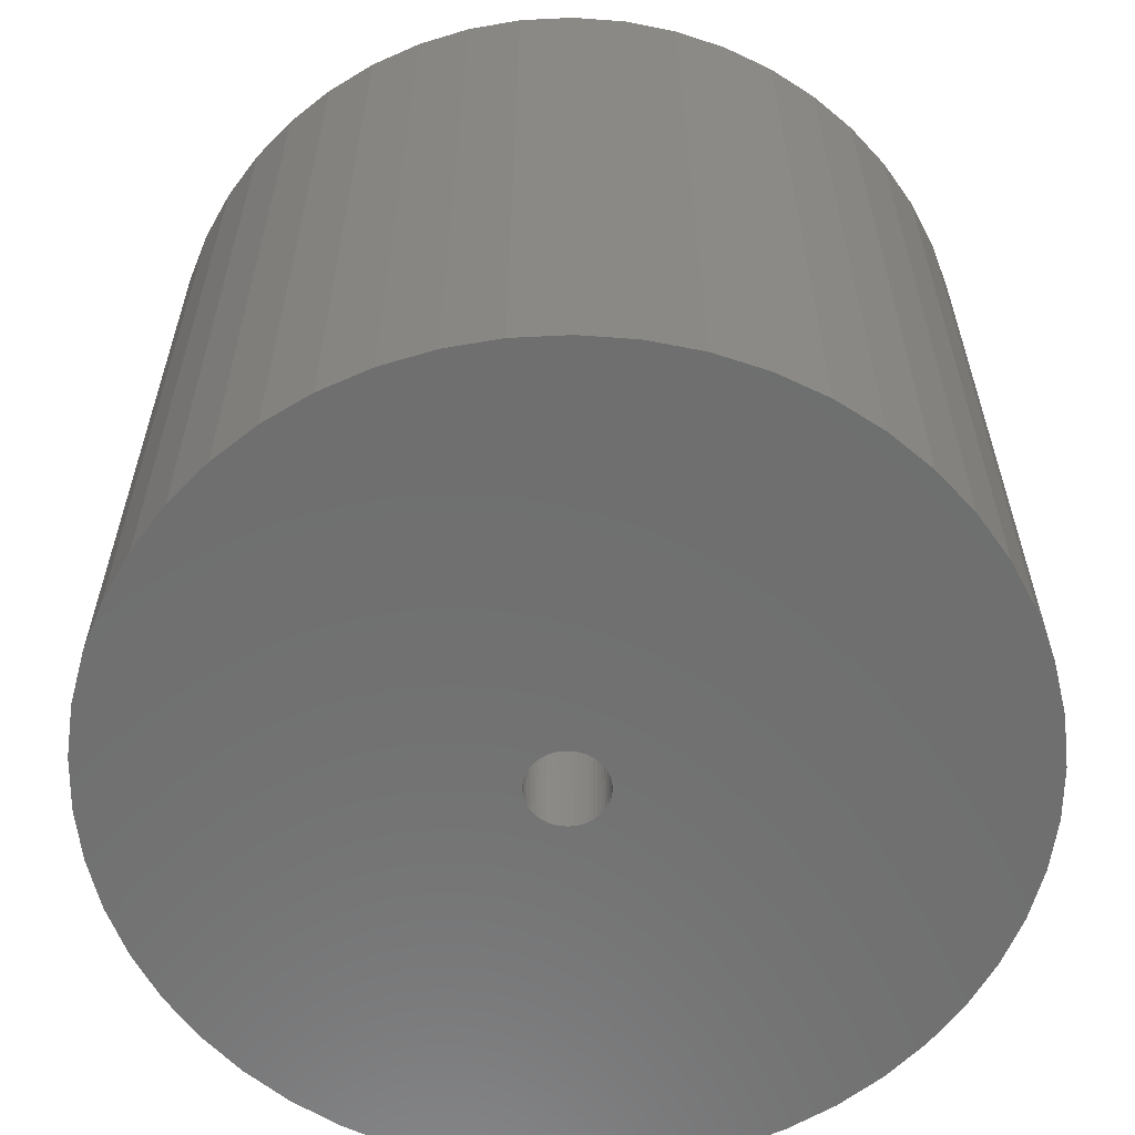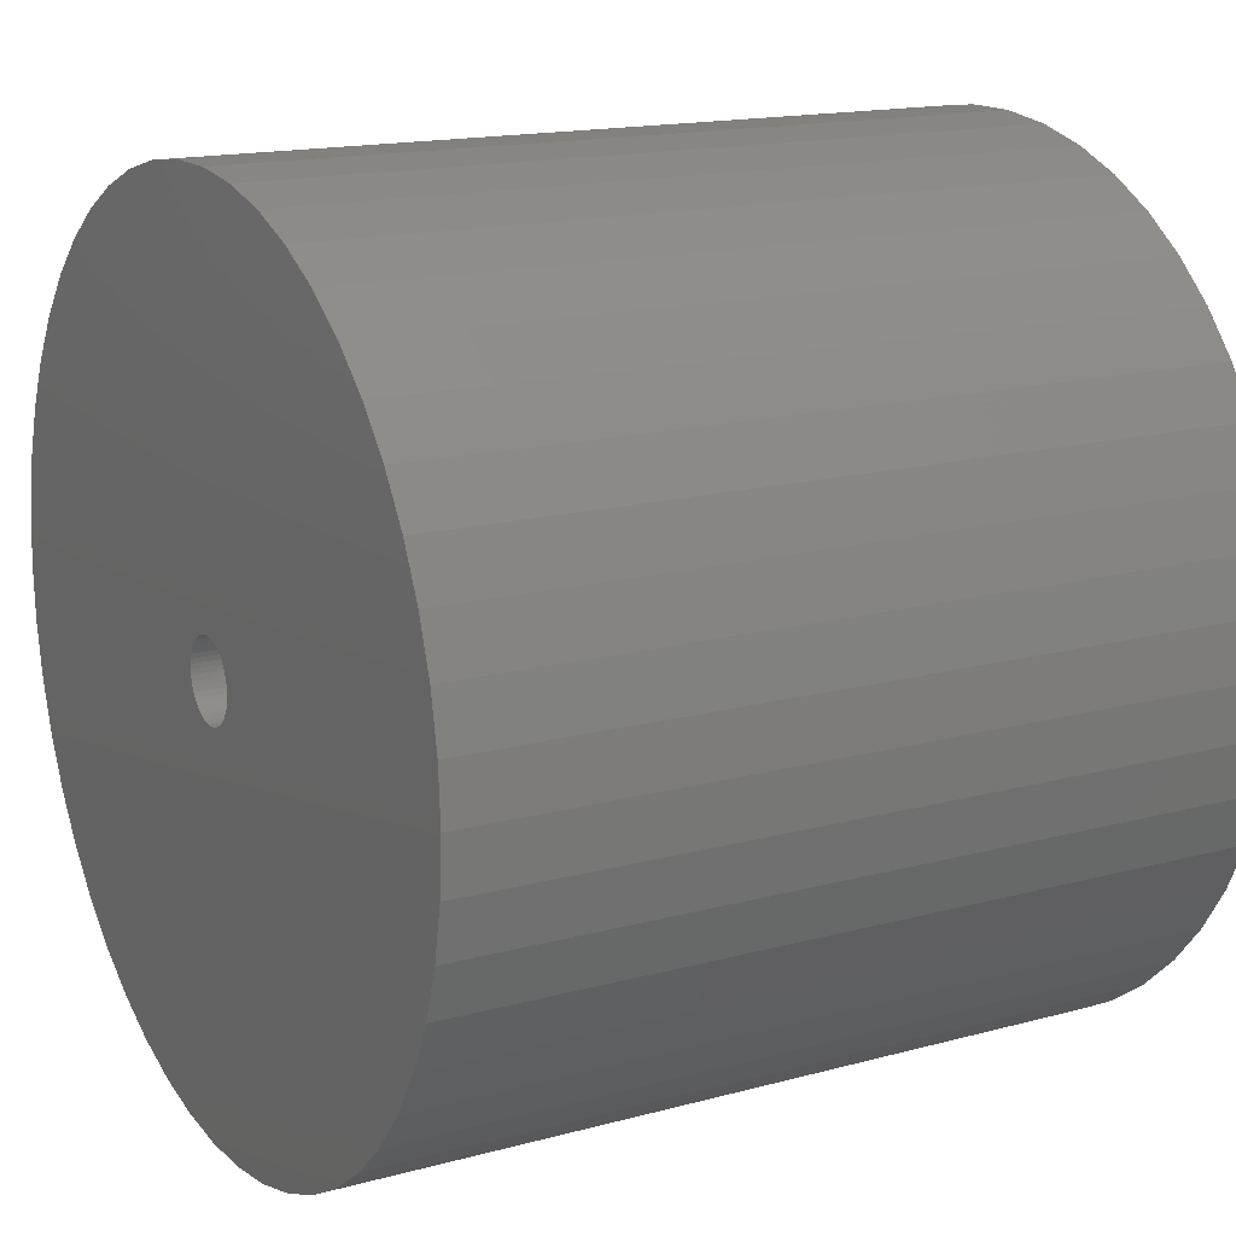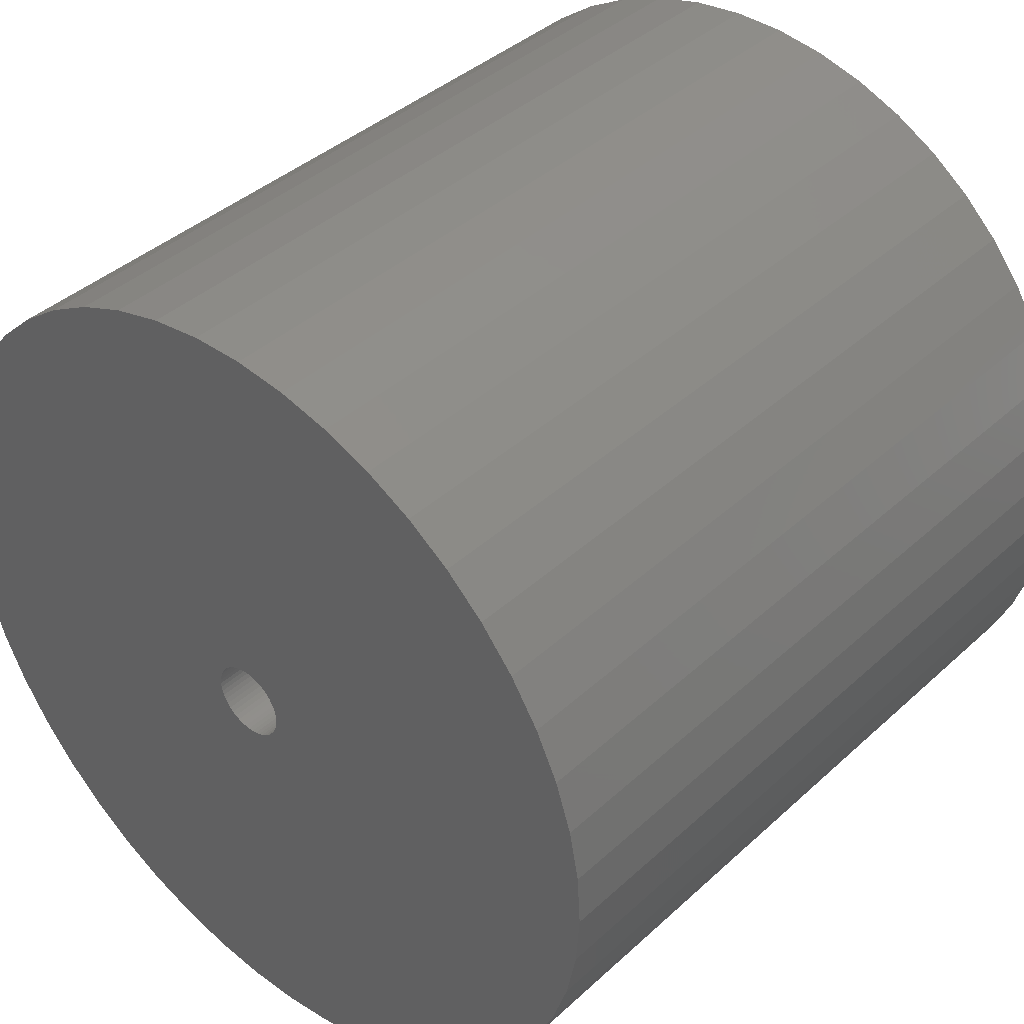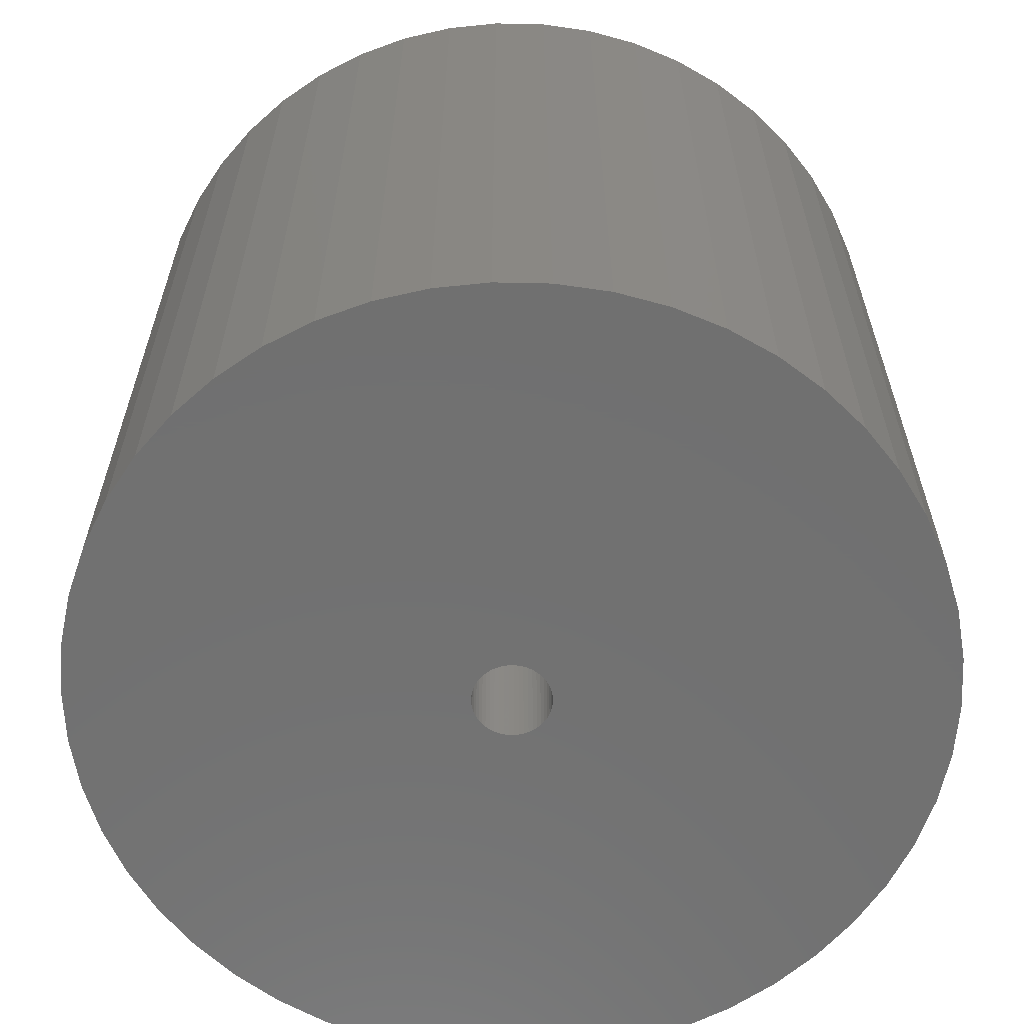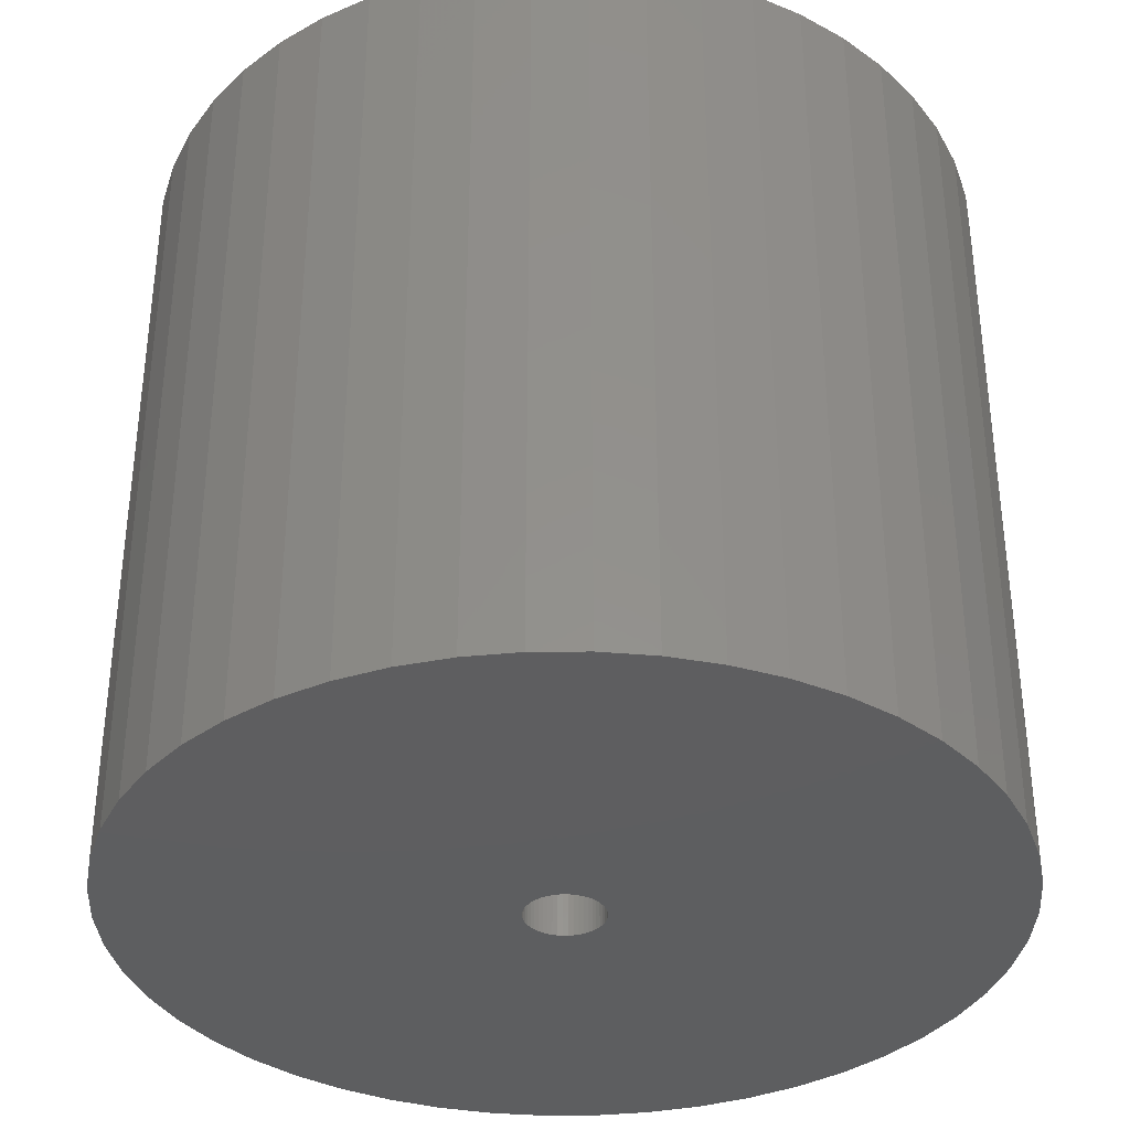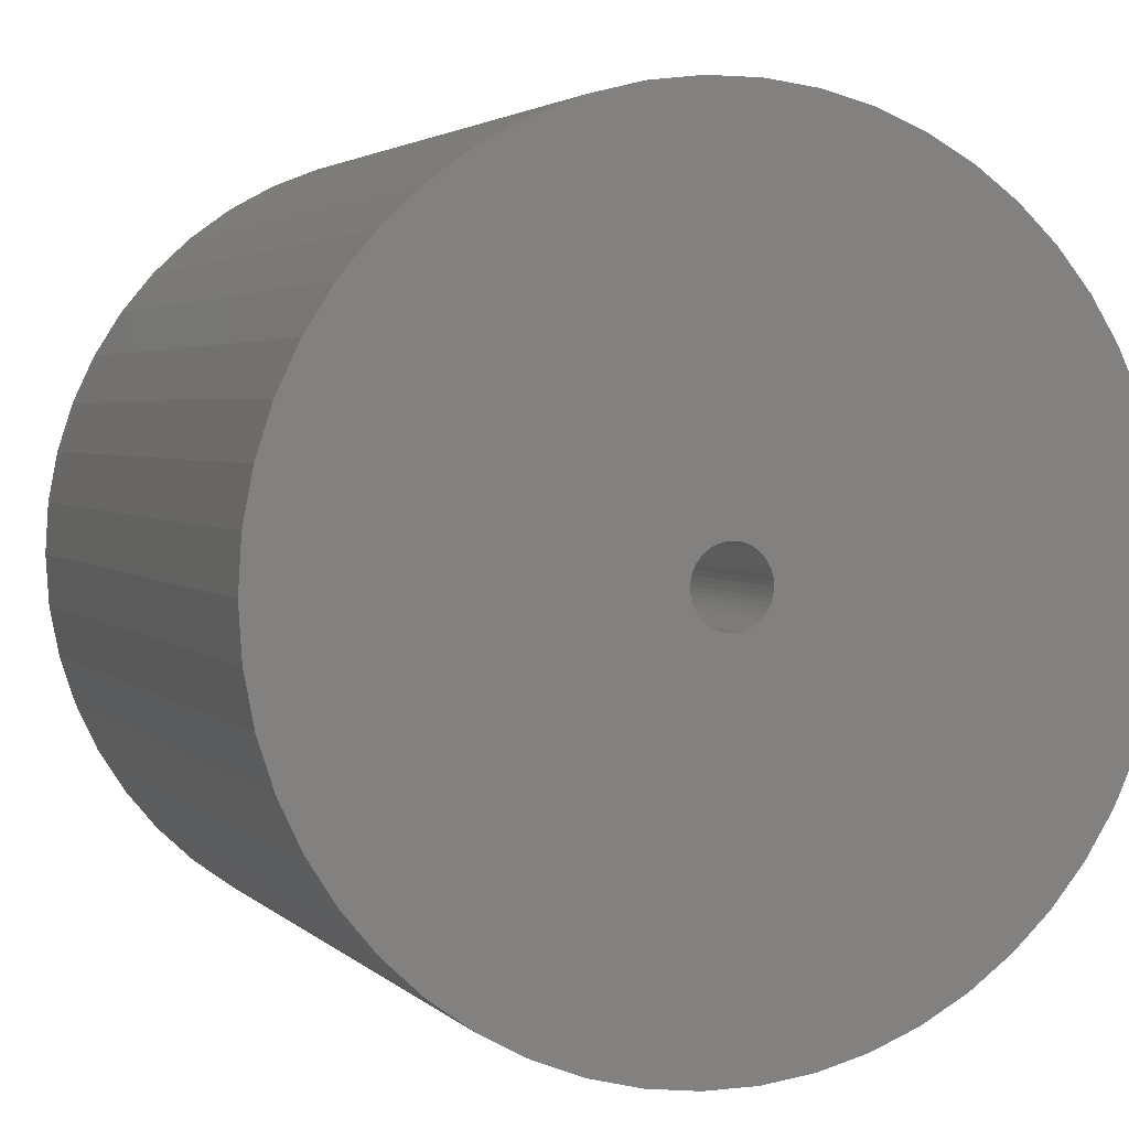
<metadata>
{"format":"stl","ext":"stl","renderer":"f3d","projection":"perspective","resolution":1024,"background":"white","views":[{"elev":-60.7,"azim":-61.9,"up":"+Z"},{"elev":15.7,"azim":60.3,"up":"+Y"},{"elev":39.8,"azim":-138.3,"up":"+Y"},{"elev":-62.6,"azim":-73.2,"up":"+Z"},{"elev":-35.6,"azim":72.6,"up":"+Z"},{"elev":3.0,"azim":-21.3,"up":"+Y"}]}
</metadata>
<code>
# stl→obj: 200 verts, 400 faces
v 11 0 10
v 10.91 1.379 -10
v 10.91 1.379 10
v 11 0 -10
v -11 0 -10
v -10.91 1.379 10
v -10.91 1.379 -10
v -11 0 10
v 0.6907 10.98 -10
v -0.6907 10.98 10
v 0.6907 10.98 10
v -0.6907 10.98 -10
v -0.6907 -10.98 -10
v 0.6907 -10.98 10
v -0.6907 -10.98 10
v 0.6907 -10.98 -10
v 8.019 7.53 -10
v 7.012 8.476 10
v 8.019 7.53 10
v 7.012 8.476 -10
v -7.012 8.476 -10
v -8.019 7.53 10
v -7.012 8.476 10
v -8.019 7.53 -10
v -3.399 10.46 -10
v -4.684 9.953 10
v -3.399 10.46 10
v -4.684 9.953 -10
v 10.23 4.049 10
v 9.639 5.299 -10
v 9.639 5.299 10
v 10.23 4.049 -10
v 4.684 9.953 -10
v 3.399 10.46 10
v 4.684 9.953 10
v 3.399 10.46 -10
v 2.061 10.81 10
v 2.061 10.81 -10
v 5.894 9.288 -10
v 5.894 9.288 10
v -10.23 4.049 -10
v -9.639 5.299 10
v -9.639 5.299 -10
v -10.23 4.049 10
v 1 0 10
v 0.9921 0.1253 10
v 10.65 2.736 10
v 10.91 -1.379 10
v 0.9686 0.2487 10
v 0.9921 -0.1253 10
v 0.9298 0.3681 10
v 10.65 -2.736 10
v 0.8763 0.4818 10
v 8.899 6.466 10
v 0.9686 -0.2487 10
v 0.809 0.5878 10
v 10.23 -4.049 10
v 0.729 0.6845 10
v 0.9298 -0.3681 10
v 0.6374 0.7705 10
v 9.639 -5.299 10
v 0.5358 0.8443 10
v 0.8763 -0.4818 10
v 0.4258 0.9048 10
v 8.899 -6.466 10
v 0.309 0.9511 10
v 0.809 -0.5878 10
v 8.019 -7.53 10
v 0.1874 0.9823 10
v 0.06279 0.998 10
v -0.06279 0.998 10
v -0.1874 0.9823 10
v -2.061 10.81 10
v -0.309 0.9511 10
v -0.4258 0.9048 10
v -0.5358 0.8443 10
v -5.894 9.288 10
v -0.6374 0.7705 10
v -0.729 0.6845 10
v -0.809 0.5878 10
v 0.729 -0.6845 10
v 7.012 -8.476 10
v 0.6374 -0.7705 10
v 5.894 -9.288 10
v 0.5358 -0.8443 10
v 4.684 -9.953 10
v 0.4258 -0.9048 10
v 3.399 -10.46 10
v 0.309 -0.9511 10
v 2.061 -10.81 10
v 0.1874 -0.9823 10
v 0.06279 -0.998 10
v -0.06279 -0.998 10
v -0.1874 -0.9823 10
v -2.061 -10.81 10
v -0.309 -0.9511 10
v -3.399 -10.46 10
v -0.4258 -0.9048 10
v -4.684 -9.953 10
v -0.5358 -0.8443 10
v -5.894 -9.288 10
v -0.6374 -0.7705 10
v -7.012 -8.476 10
v -0.729 -0.6845 10
v -8.019 -7.53 10
v -0.809 -0.5878 10
v -8.899 -6.466 10
v -0.8763 -0.4818 10
v -9.639 -5.299 10
v -0.9298 -0.3681 10
v -10.23 -4.049 10
v -0.9686 -0.2487 10
v -10.65 -2.736 10
v -0.9921 -0.1253 10
v -10.91 -1.379 10
v -1 0 10
v -8.899 6.466 10
v -0.8763 0.4818 10
v -0.9298 0.3681 10
v -0.9686 0.2487 10
v -10.65 2.736 10
v -0.9921 0.1253 10
v -2.061 10.81 -10
v 1 0 -10
v 10.91 -1.379 -10
v 0.9921 -0.1253 -10
v 10.65 -2.736 -10
v 0.9686 -0.2487 -10
v 10.23 -4.049 -10
v 0.9921 0.1253 -10
v 0.9298 -0.3681 -10
v 9.639 -5.299 -10
v 10.65 2.736 -10
v 0.8763 -0.4818 -10
v 8.899 -6.466 -10
v 0.9686 0.2487 -10
v 0.809 -0.5878 -10
v 8.019 -7.53 -10
v 0.729 -0.6845 -10
v 7.012 -8.476 -10
v 0.9298 0.3681 -10
v 0.6374 -0.7705 -10
v 5.894 -9.288 -10
v 0.5358 -0.8443 -10
v 4.684 -9.953 -10
v 0.8763 0.4818 -10
v 0.4258 -0.9048 -10
v 3.399 -10.46 -10
v 8.899 6.466 -10
v 0.309 -0.9511 -10
v 2.061 -10.81 -10
v 0.809 0.5878 -10
v 0.1874 -0.9823 -10
v 0.06279 -0.998 -10
v -0.06279 -0.998 -10
v -0.1874 -0.9823 -10
v -2.061 -10.81 -10
v -0.309 -0.9511 -10
v -3.399 -10.46 -10
v -0.4258 -0.9048 -10
v -4.684 -9.953 -10
v -0.5358 -0.8443 -10
v -5.894 -9.288 -10
v -0.6374 -0.7705 -10
v -7.012 -8.476 -10
v -0.729 -0.6845 -10
v -8.019 -7.53 -10
v -0.809 -0.5878 -10
v 0.729 0.6845 -10
v 0.6374 0.7705 -10
v 0.5358 0.8443 -10
v 0.4258 0.9048 -10
v 0.309 0.9511 -10
v 0.1874 0.9823 -10
v 0.06279 0.998 -10
v -0.06279 0.998 -10
v -0.1874 0.9823 -10
v -0.309 0.9511 -10
v -0.4258 0.9048 -10
v -0.5358 0.8443 -10
v -5.894 9.288 -10
v -0.6374 0.7705 -10
v -0.729 0.6845 -10
v -0.809 0.5878 -10
v -8.899 6.466 -10
v -0.8763 0.4818 -10
v -0.9298 0.3681 -10
v -0.9686 0.2487 -10
v -10.65 2.736 -10
v -0.9921 0.1253 -10
v -1 0 -10
v -8.899 -6.466 -10
v -0.8763 -0.4818 -10
v -9.639 -5.299 -10
v -0.9298 -0.3681 -10
v -10.23 -4.049 -10
v -0.9686 -0.2487 -10
v -10.65 -2.736 -10
v -0.9921 -0.1253 -10
v -10.91 -1.379 -10
f 1 2 3
f 2 1 4
f 5 6 7
f 6 5 8
f 9 10 11
f 10 9 12
f 13 14 15
f 14 13 16
f 17 18 19
f 18 17 20
f 21 22 23
f 22 21 24
f 25 26 27
f 26 25 28
f 29 30 31
f 30 29 32
f 33 34 35
f 34 33 36
f 36 37 34
f 37 36 38
f 39 35 40
f 35 39 33
f 41 42 43
f 42 41 44
f 45 1 3
f 46 3 47
f 1 45 48
f 49 47 29
f 50 48 45
f 51 29 31
f 48 50 52
f 53 31 54
f 55 52 50
f 56 54 19
f 52 55 57
f 58 19 18
f 59 57 55
f 60 18 40
f 57 59 61
f 62 40 35
f 63 61 59
f 64 35 34
f 61 63 65
f 66 34 37
f 67 65 63
f 65 67 68
f 3 46 45
f 47 49 46
f 29 51 49
f 31 53 51
f 54 56 53
f 19 58 56
f 69 37 11
f 18 60 58
f 40 62 60
f 35 64 62
f 34 66 64
f 37 69 66
f 11 70 69
f 11 71 70
f 10 71 11
f 71 10 72
f 73 72 10
f 72 73 74
f 27 74 73
f 74 27 75
f 26 75 27
f 75 26 76
f 77 76 26
f 76 77 78
f 23 78 77
f 78 23 79
f 22 79 23
f 79 22 80
f 81 68 67
f 68 81 82
f 83 82 81
f 82 83 84
f 85 84 83
f 84 85 86
f 87 86 85
f 86 87 88
f 89 88 87
f 88 89 90
f 91 90 89
f 90 91 14
f 92 14 91
f 93 14 92
f 15 93 94
f 95 94 96
f 97 96 98
f 99 98 100
f 101 100 102
f 93 15 14
f 103 102 104
f 105 104 106
f 107 106 108
f 109 108 110
f 111 110 112
f 113 112 114
f 115 114 116
f 117 80 22
f 94 95 15
f 80 117 118
f 96 97 95
f 42 118 117
f 98 99 97
f 118 42 119
f 100 101 99
f 44 119 42
f 102 103 101
f 119 44 120
f 104 105 103
f 121 120 44
f 106 107 105
f 120 121 122
f 108 109 107
f 6 122 121
f 110 111 109
f 122 6 116
f 112 113 111
f 8 116 6
f 114 115 113
f 116 8 115
f 12 73 10
f 73 12 123
f 124 4 125
f 126 125 127
f 4 124 2
f 128 127 129
f 130 2 124
f 131 129 132
f 2 130 133
f 134 132 135
f 136 133 130
f 137 135 138
f 133 136 32
f 139 138 140
f 141 32 136
f 142 140 143
f 32 141 30
f 144 143 145
f 146 30 141
f 147 145 148
f 30 146 149
f 150 148 151
f 152 149 146
f 149 152 17
f 125 126 124
f 127 128 126
f 129 131 128
f 132 134 131
f 135 137 134
f 138 139 137
f 153 151 16
f 140 142 139
f 143 144 142
f 145 147 144
f 148 150 147
f 151 153 150
f 16 154 153
f 16 155 154
f 13 155 16
f 155 13 156
f 157 156 13
f 156 157 158
f 159 158 157
f 158 159 160
f 161 160 159
f 160 161 162
f 163 162 161
f 162 163 164
f 165 164 163
f 164 165 166
f 167 166 165
f 166 167 168
f 169 17 152
f 17 169 20
f 170 20 169
f 20 170 39
f 171 39 170
f 39 171 33
f 172 33 171
f 33 172 36
f 173 36 172
f 36 173 38
f 174 38 173
f 38 174 9
f 175 9 174
f 176 9 175
f 12 176 177
f 123 177 178
f 25 178 179
f 28 179 180
f 181 180 182
f 176 12 9
f 21 182 183
f 24 183 184
f 185 184 186
f 43 186 187
f 41 187 188
f 189 188 190
f 7 190 191
f 192 168 167
f 177 123 12
f 168 192 193
f 178 25 123
f 194 193 192
f 179 28 25
f 193 194 195
f 180 181 28
f 196 195 194
f 182 21 181
f 195 196 197
f 183 24 21
f 198 197 196
f 184 185 24
f 197 198 199
f 186 43 185
f 200 199 198
f 187 41 43
f 199 200 191
f 188 189 41
f 5 191 200
f 190 7 189
f 191 5 7
f 16 90 14
f 90 16 151
f 47 32 29
f 32 47 133
f 3 133 47
f 133 3 2
f 54 17 19
f 17 54 149
f 31 149 54
f 149 31 30
f 38 11 37
f 11 38 9
f 20 40 18
f 40 20 39
f 43 117 185
f 117 43 42
f 185 22 24
f 22 185 117
f 189 44 41
f 44 189 121
f 7 121 189
f 121 7 6
f 28 77 26
f 77 28 181
f 181 23 77
f 23 181 21
f 123 27 73
f 27 123 25
f 48 4 1
f 4 48 125
f 61 129 57
f 129 61 132
f 167 103 105
f 103 167 165
f 194 111 196
f 111 194 109
f 192 109 194
f 109 192 107
f 145 84 86
f 84 145 143
f 57 127 52
f 127 57 129
f 167 107 192
f 107 167 105
f 198 115 200
f 115 198 113
f 200 8 5
f 8 200 115
f 196 113 198
f 113 196 111
f 140 68 82
f 68 140 138
f 148 86 88
f 86 148 145
f 151 88 90
f 88 151 148
f 52 125 48
f 125 52 127
f 65 132 61
f 132 65 135
f 68 135 65
f 135 68 138
f 157 15 95
f 15 157 13
f 159 95 97
f 95 159 157
f 161 97 99
f 97 161 159
f 165 101 103
f 101 165 163
f 163 99 101
f 99 163 161
f 143 82 84
f 82 143 140
f 124 46 130
f 46 124 45
f 116 190 122
f 190 116 191
f 176 70 71
f 70 176 175
f 154 93 92
f 93 154 155
f 139 83 81
f 83 139 142
f 170 58 60
f 58 170 169
f 183 78 79
f 78 183 182
f 179 74 75
f 74 179 178
f 141 53 146
f 53 141 51
f 130 49 136
f 49 130 46
f 173 64 66
f 64 173 172
f 171 60 62
f 60 171 170
f 119 186 118
f 186 119 187
f 118 184 80
f 184 118 186
f 120 187 119
f 187 120 188
f 180 75 76
f 75 180 179
f 178 72 74
f 72 178 177
f 131 55 128
f 55 131 59
f 153 92 91
f 92 153 154
f 136 51 141
f 51 136 49
f 152 58 169
f 58 152 56
f 146 56 152
f 56 146 53
f 174 66 69
f 66 174 173
f 175 69 70
f 69 175 174
f 172 62 64
f 62 172 171
f 80 183 79
f 183 80 184
f 122 188 120
f 188 122 190
f 182 76 78
f 76 182 180
f 177 71 72
f 71 177 176
f 128 50 126
f 50 128 55
f 158 98 96
f 98 158 160
f 106 193 108
f 193 106 168
f 108 195 110
f 195 108 193
f 144 87 85
f 87 144 147
f 147 89 87
f 89 147 150
f 139 67 137
f 67 139 81
f 134 59 131
f 59 134 63
f 126 45 124
f 45 126 50
f 110 197 112
f 197 110 195
f 114 191 116
f 191 114 199
f 142 85 83
f 85 142 144
f 150 91 89
f 91 150 153
f 137 63 134
f 63 137 67
f 155 94 93
f 94 155 156
f 160 100 98
f 100 160 162
f 156 96 94
f 96 156 158
f 104 168 106
f 168 104 166
f 112 199 114
f 199 112 197
f 164 104 102
f 104 164 166
f 162 102 100
f 102 162 164

</code>
